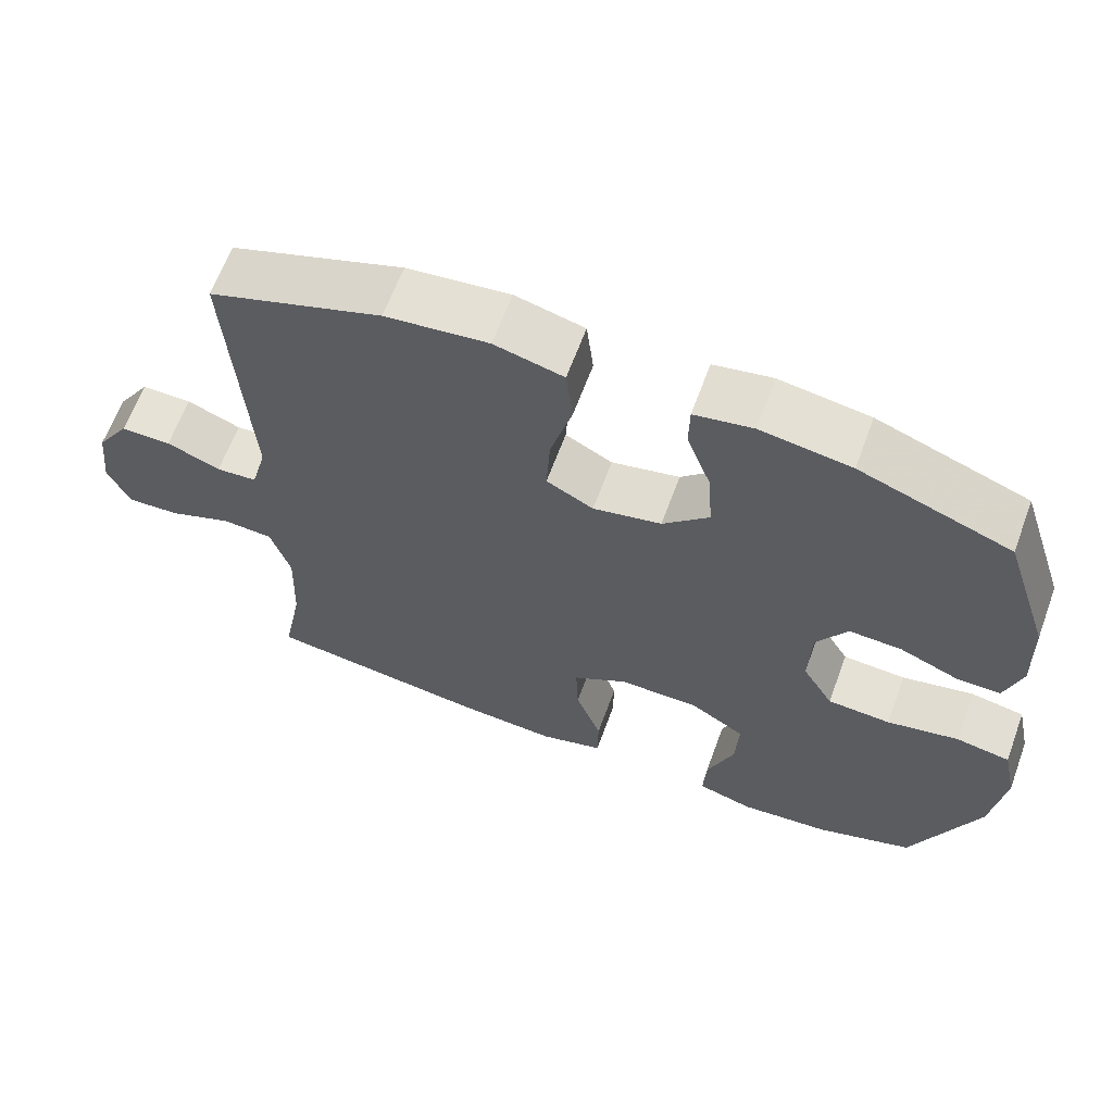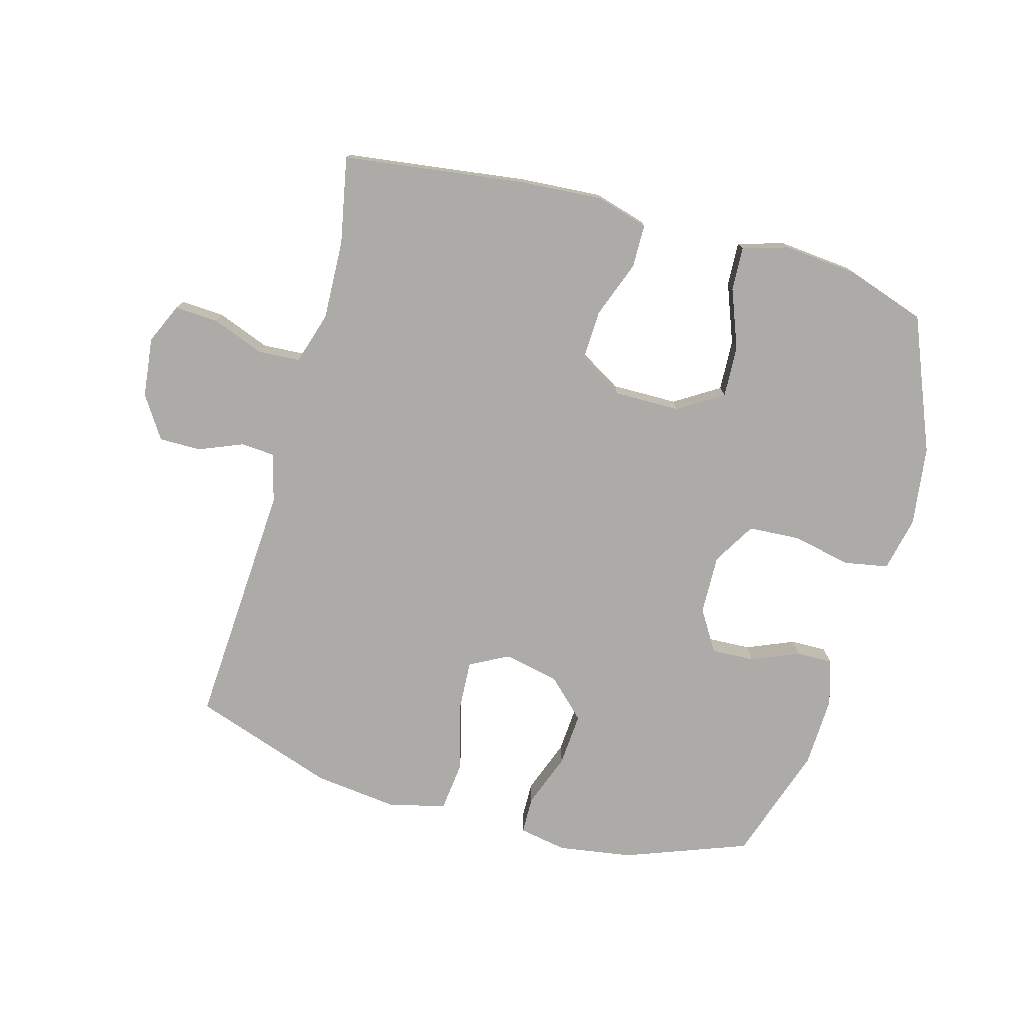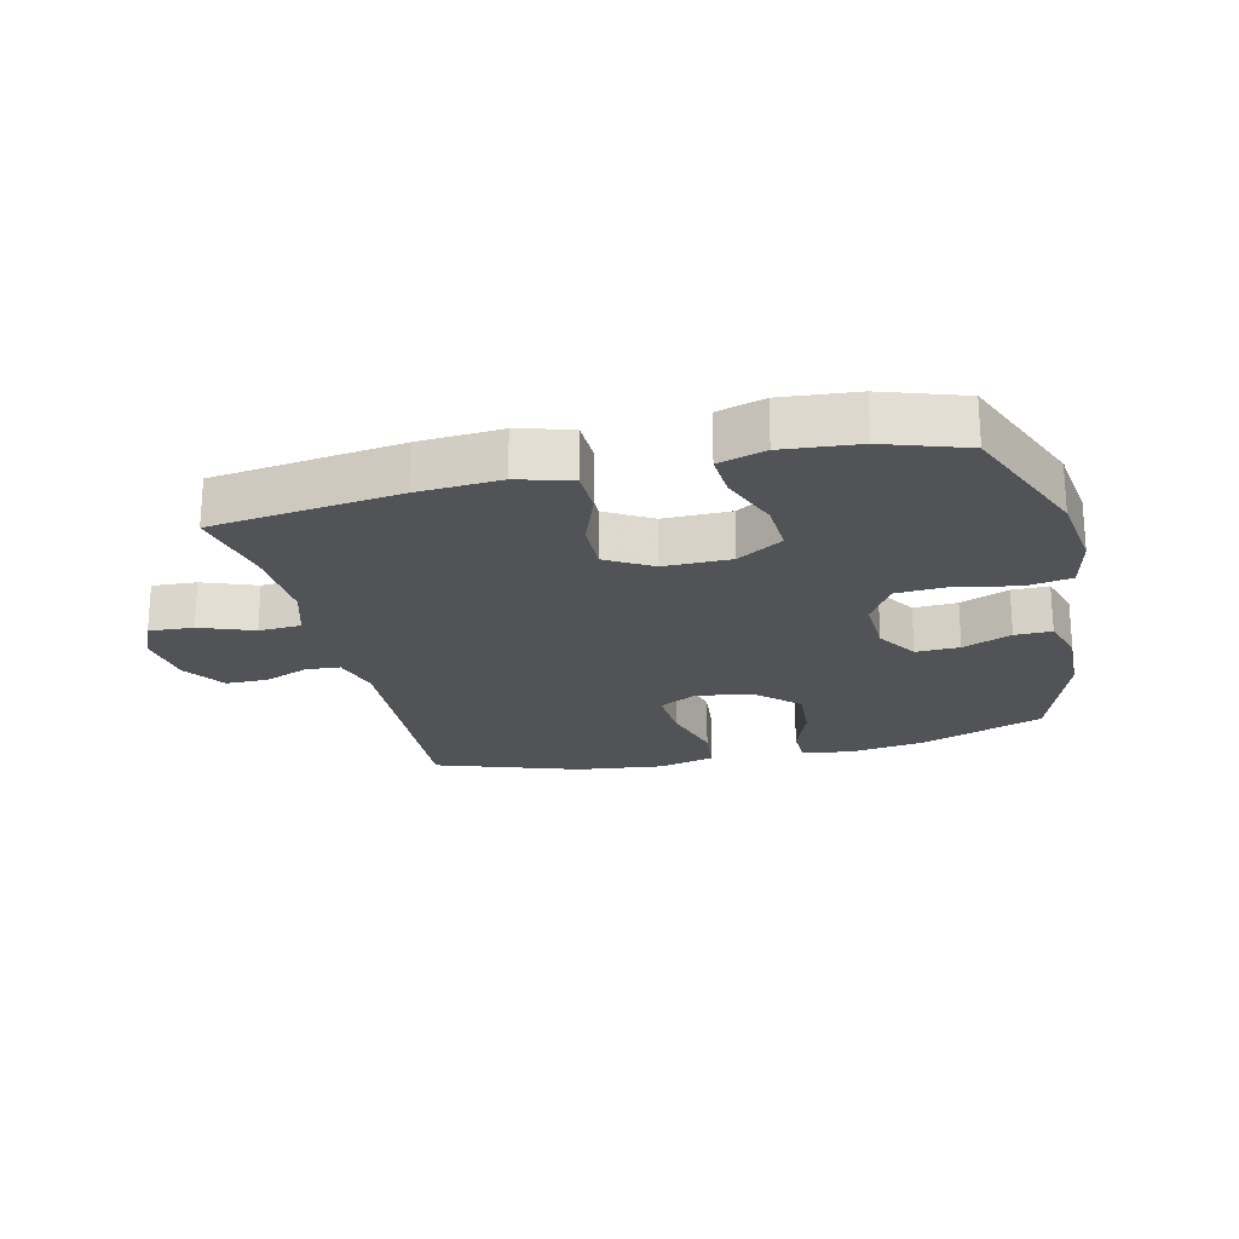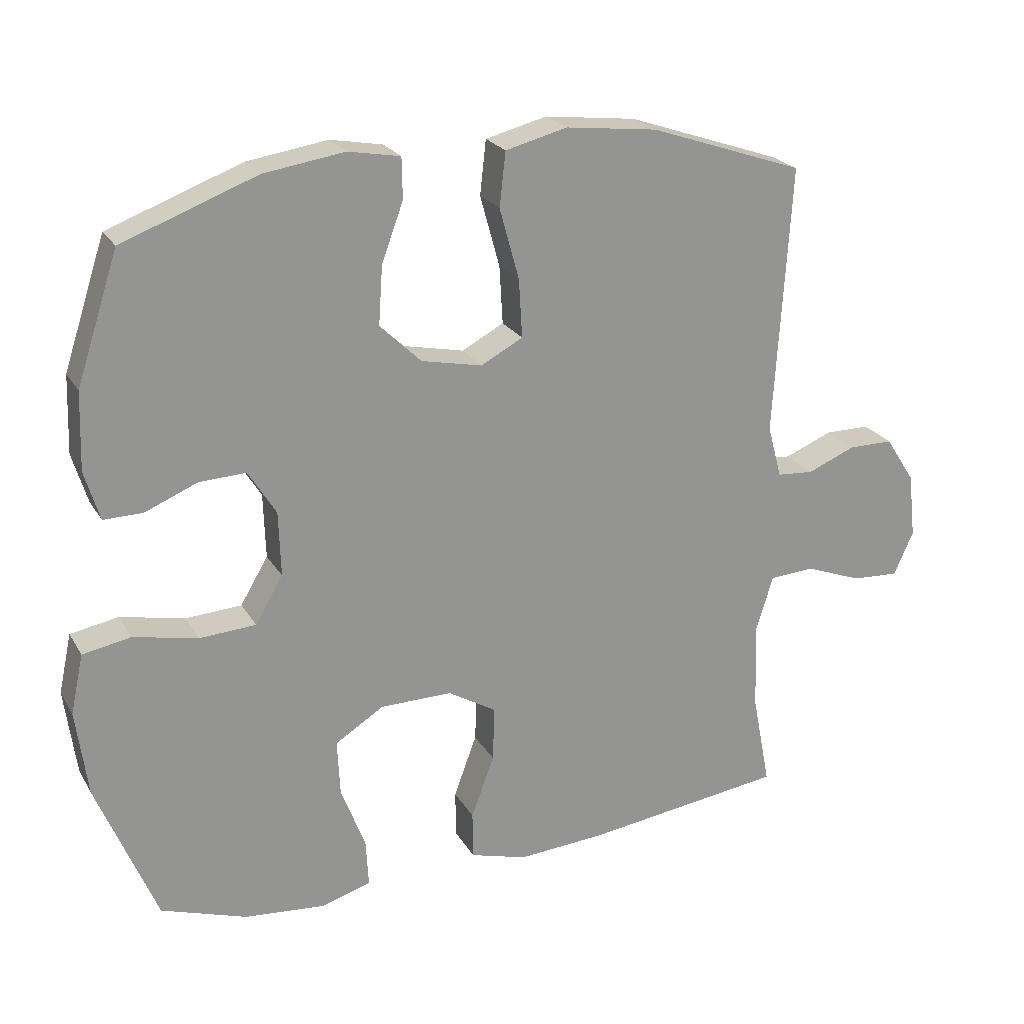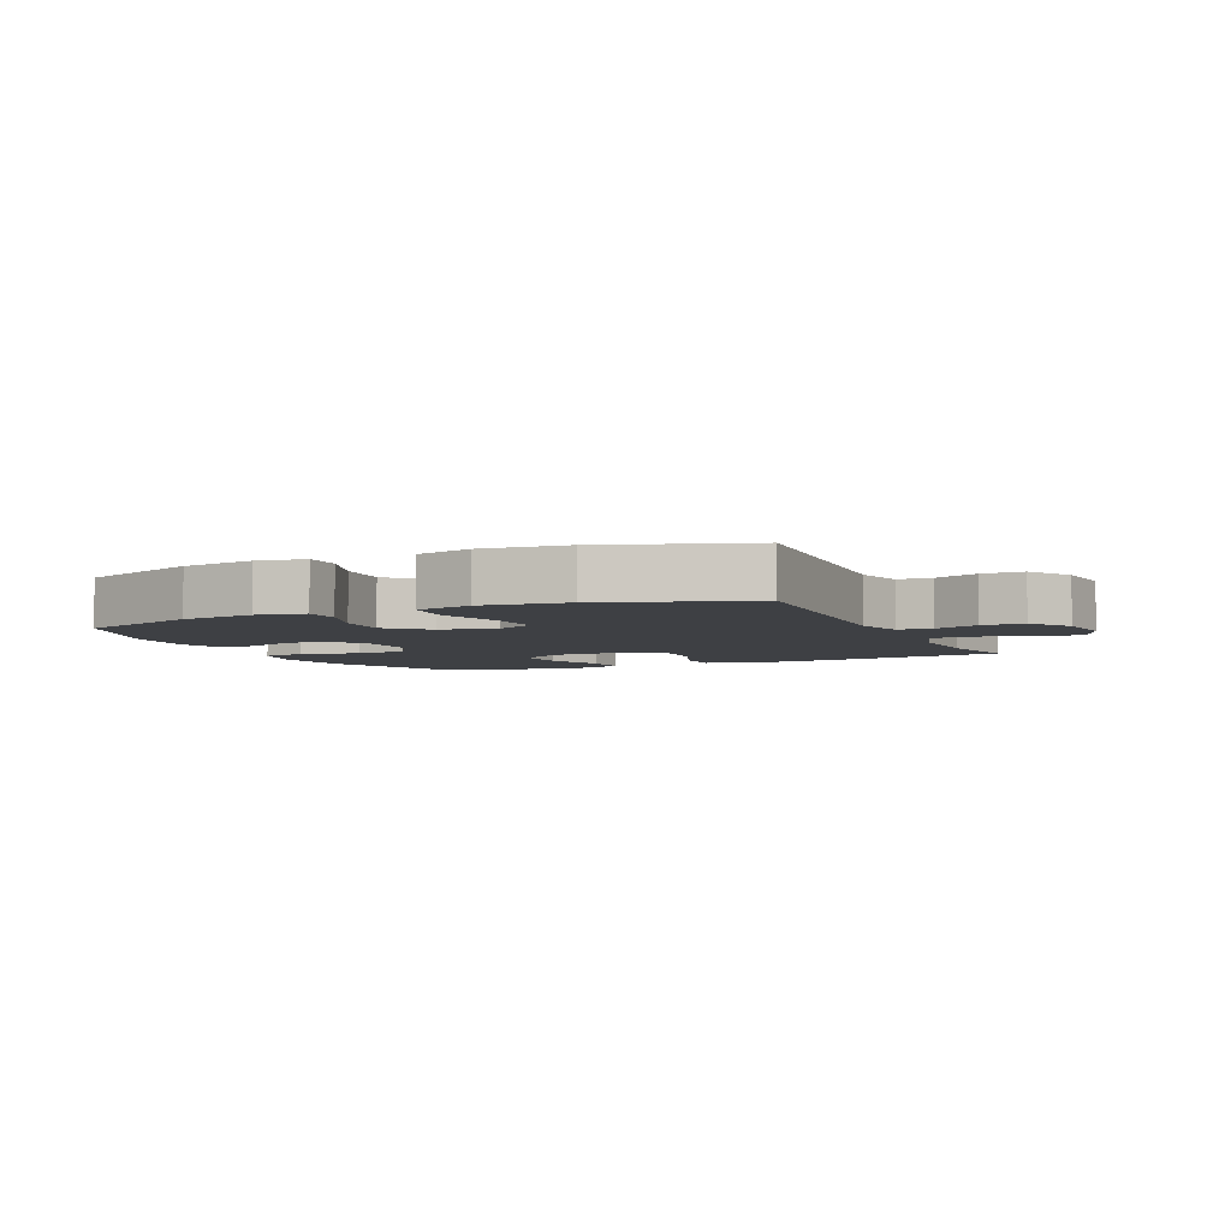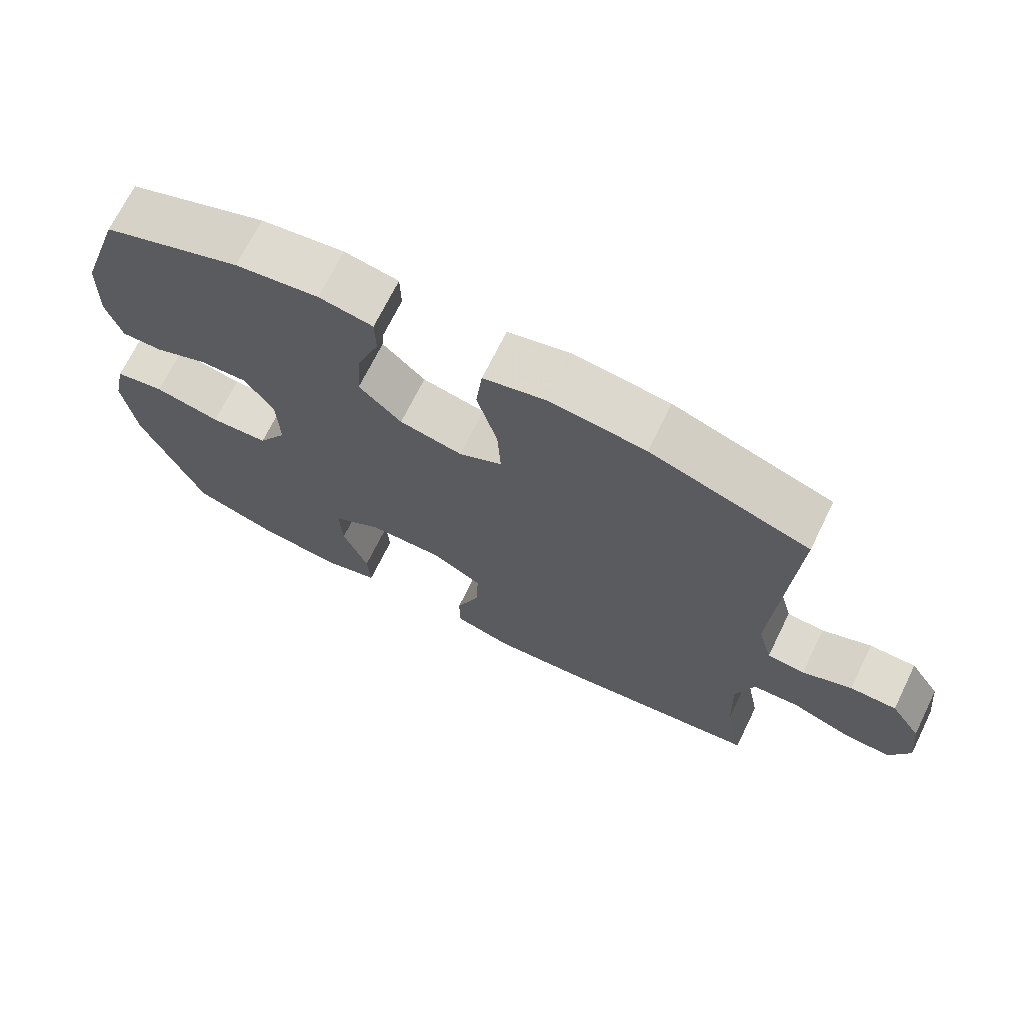
<metadata>
{"format":"obj","ext":"obj","renderer":"f3d","projection":"perspective","resolution":1024,"background":"white","views":[{"elev":63.9,"azim":-159.8,"up":"+Z"},{"elev":-76.3,"azim":164.5,"up":"+Y"},{"elev":-21.8,"azim":-166.5,"up":"+Y"},{"elev":22.9,"azim":-23.2,"up":"+Z"},{"elev":-4.9,"azim":24.4,"up":"+Y"},{"elev":70.3,"azim":26.2,"up":"+Z"}]}
</metadata>
<code>
v -0.5 0.07 0.5
v -0.302 0.07 0.574
v -0.183 0.07 0.592
v -0.106 0.07 0.578
v -0.105 0.07 0.518
v -0.137 0.07 0.431
v -0.143 0.07 0.345
v -0.082 0.07 0.286
v 0.008 0.07 0.267
v 0.07 0.07 0.3
v 0.065 0.07 0.386
v 0.036 0.07 0.491
v 0.045 0.07 0.571
v 0.136 0.07 0.594
v 0.272 0.07 0.578
v 0.5 0.07 0.5
v 0.476 0.07 0.102
v 0.497 0.07 0.024
v 0.551 0.07 0.02
v 0.622 0.07 0.049
v 0.689 0.07 0.049
v 0.733 0.07 -0.019
v 0.744 0.07 -0.115
v 0.715 0.07 -0.18
v 0.645 0.07 -0.176
v 0.561 0.07 -0.144
v 0.494 0.07 -0.148
v 0.468 0.07 -0.232
v 0.473 0.07 -0.361
v 0.5 0.07 -0.5
v 0.205 0.07 -0.539
v 0.074 0.07 -0.548
v -0.01 0.07 -0.524
v -0.011 0.07 -0.454
v 0.023 0.07 -0.362
v 0.026 0.07 -0.281
v -0.046 0.07 -0.238
v -0.152 0.07 -0.239
v -0.224 0.07 -0.284
v -0.22 0.07 -0.367
v -0.184 0.07 -0.461
v -0.18 0.07 -0.532
v -0.254 0.07 -0.554
v -0.373 0.07 -0.543
v -0.5 0.07 -0.5
v -0.588 0.07 -0.285
v -0.605 0.07 -0.157
v -0.586 0.07 -0.069
v -0.515 0.07 -0.056
v -0.42 0.07 -0.076
v -0.337 0.07 -0.071
v -0.296 0.07 -0.002
v -0.299 0.07 0.094
v -0.34 0.07 0.16
v -0.409 0.07 0.157
v -0.486 0.07 0.125
v -0.544 0.07 0.124
v -0.566 0.07 0.197
v -0.562 0.07 0.311
v -0.5 0 0.5
v -0.302 0 0.574
v -0.183 0 0.592
v -0.106 0 0.578
v -0.105 0 0.518
v -0.137 0 0.431
v -0.143 0 0.345
v -0.082 0 0.286
v 0.008 0 0.267
v 0.07 0 0.3
v 0.065 0 0.386
v 0.036 0 0.491
v 0.045 0 0.571
v 0.136 0 0.594
v 0.272 0 0.578
v 0.5 0 0.5
v 0.476 0 0.102
v 0.497 0 0.024
v 0.551 0 0.02
v 0.622 0 0.049
v 0.689 0 0.049
v 0.733 0 -0.019
v 0.744 0 -0.115
v 0.715 0 -0.18
v 0.645 0 -0.176
v 0.561 0 -0.144
v 0.494 0 -0.148
v 0.468 0 -0.232
v 0.473 0 -0.361
v 0.5 0 -0.5
v 0.205 0 -0.539
v 0.074 0 -0.548
v -0.01 0 -0.524
v -0.011 0 -0.454
v 0.023 0 -0.362
v 0.026 0 -0.281
v -0.046 0 -0.238
v -0.152 0 -0.239
v -0.224 0 -0.284
v -0.22 0 -0.367
v -0.184 0 -0.461
v -0.18 0 -0.532
v -0.254 0 -0.554
v -0.373 0 -0.543
v -0.5 0 -0.5
v -0.588 0 -0.285
v -0.605 0 -0.157
v -0.586 0 -0.069
v -0.515 0 -0.056
v -0.42 0 -0.076
v -0.337 0 -0.071
v -0.296 0 -0.002
v -0.299 0 0.094
v -0.34 0 0.16
v -0.409 0 0.157
v -0.486 0 0.125
v -0.544 0 0.124
v -0.566 0 0.197
v -0.562 0 0.311
f 55 56 57 58
f 54 55 58 59
f 47 48 49 50
f 47 50 51
f 46 47 51
f 45 46 51
f 44 45 51 52
f 40 41 42 43
f 39 40 43 44
f 32 33 34 35
f 32 35 36
f 29 30 31 32
f 28 29 32 36
f 27 28 36 37
f 23 24 25 26
f 23 26 27
f 22 23 27
f 19 20 21 22
f 18 19 22 27
f 17 18 27 37
f 11 12 13 14
f 10 11 14 15
f 3 4 5 6
f 3 6 7
f 2 3 7
f 54 59 1 2
f 53 54 2 7
f 52 53 7 8
f 39 44 52 8
f 38 39 8 9
f 37 38 9 10
f 16 17 37
f 10 15 16 37
f 117 116 115 114
f 118 117 114 113
f 109 108 107 106
f 110 109 106
f 110 106 105
f 110 105 104
f 111 110 104 103
f 102 101 100 99
f 103 102 99 98
f 94 93 92 91
f 95 94 91
f 91 90 89 88
f 95 91 88 87
f 96 95 87 86
f 85 84 83 82
f 86 85 82
f 86 82 81
f 81 80 79 78
f 86 81 78 77
f 96 86 77 76
f 73 72 71 70
f 74 73 70 69
f 65 64 63 62
f 66 65 62
f 66 62 61
f 61 60 118 113
f 66 61 113 112
f 67 66 112 111
f 67 111 103 98
f 68 67 98 97
f 69 68 97 96
f 96 76 75
f 96 75 74 69
f 1 60 61 2
f 2 61 62 3
f 3 62 63 4
f 4 63 64 5
f 5 64 65 6
f 6 65 66 7
f 7 66 67 8
f 8 67 68 9
f 9 68 69 10
f 10 69 70 11
f 11 70 71 12
f 12 71 72 13
f 13 72 73 14
f 14 73 74 15
f 15 74 75 16
f 16 75 76 17
f 17 76 77 18
f 18 77 78 19
f 19 78 79 20
f 20 79 80 21
f 21 80 81 22
f 22 81 82 23
f 23 82 83 24
f 24 83 84 25
f 25 84 85 26
f 26 85 86 27
f 27 86 87 28
f 28 87 88 29
f 29 88 89 30
f 30 89 90 31
f 31 90 91 32
f 32 91 92 33
f 33 92 93 34
f 34 93 94 35
f 35 94 95 36
f 36 95 96 37
f 37 96 97 38
f 38 97 98 39
f 39 98 99 40
f 40 99 100 41
f 41 100 101 42
f 42 101 102 43
f 43 102 103 44
f 44 103 104 45
f 45 104 105 46
f 46 105 106 47
f 47 106 107 48
f 48 107 108 49
f 49 108 109 50
f 50 109 110 51
f 51 110 111 52
f 52 111 112 53
f 53 112 113 54
f 54 113 114 55
f 55 114 115 56
f 56 115 116 57
f 57 116 117 58
f 58 117 118 59
f 59 118 60 1

</code>
